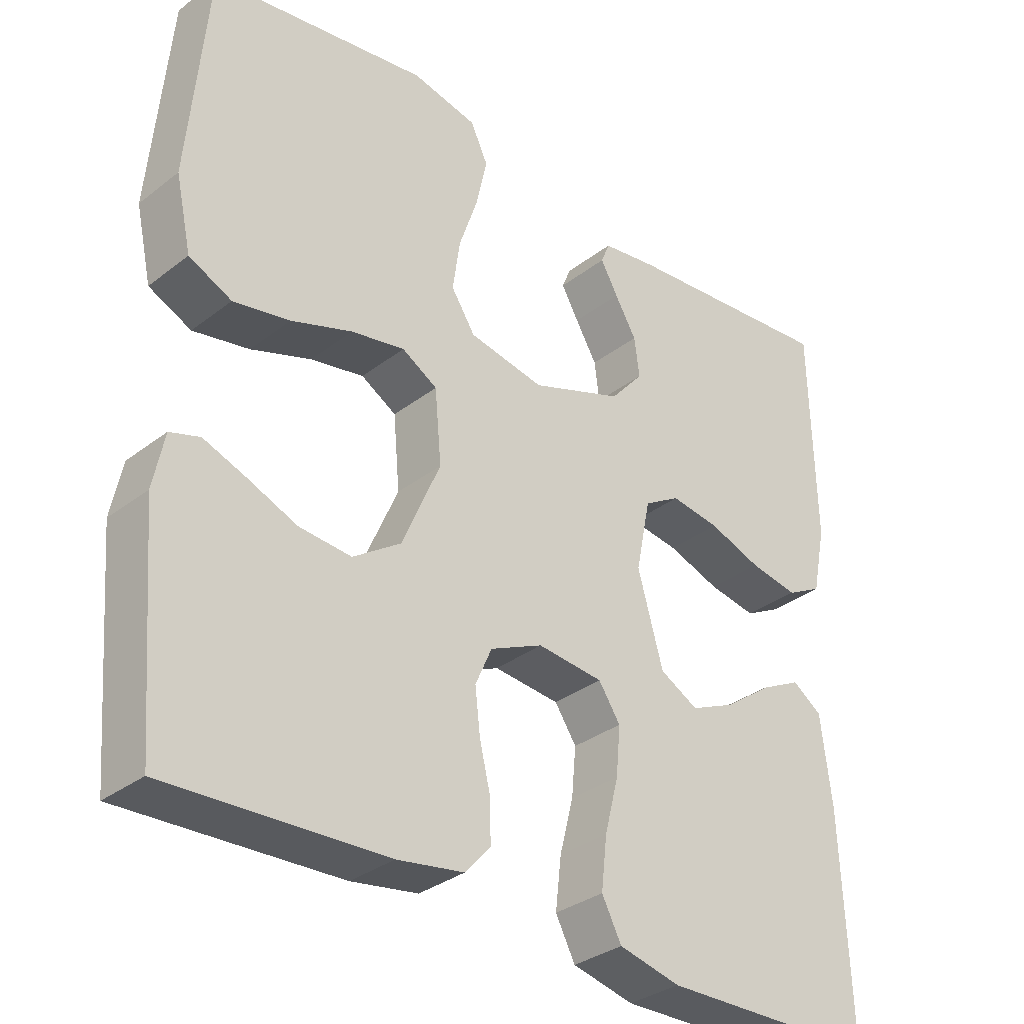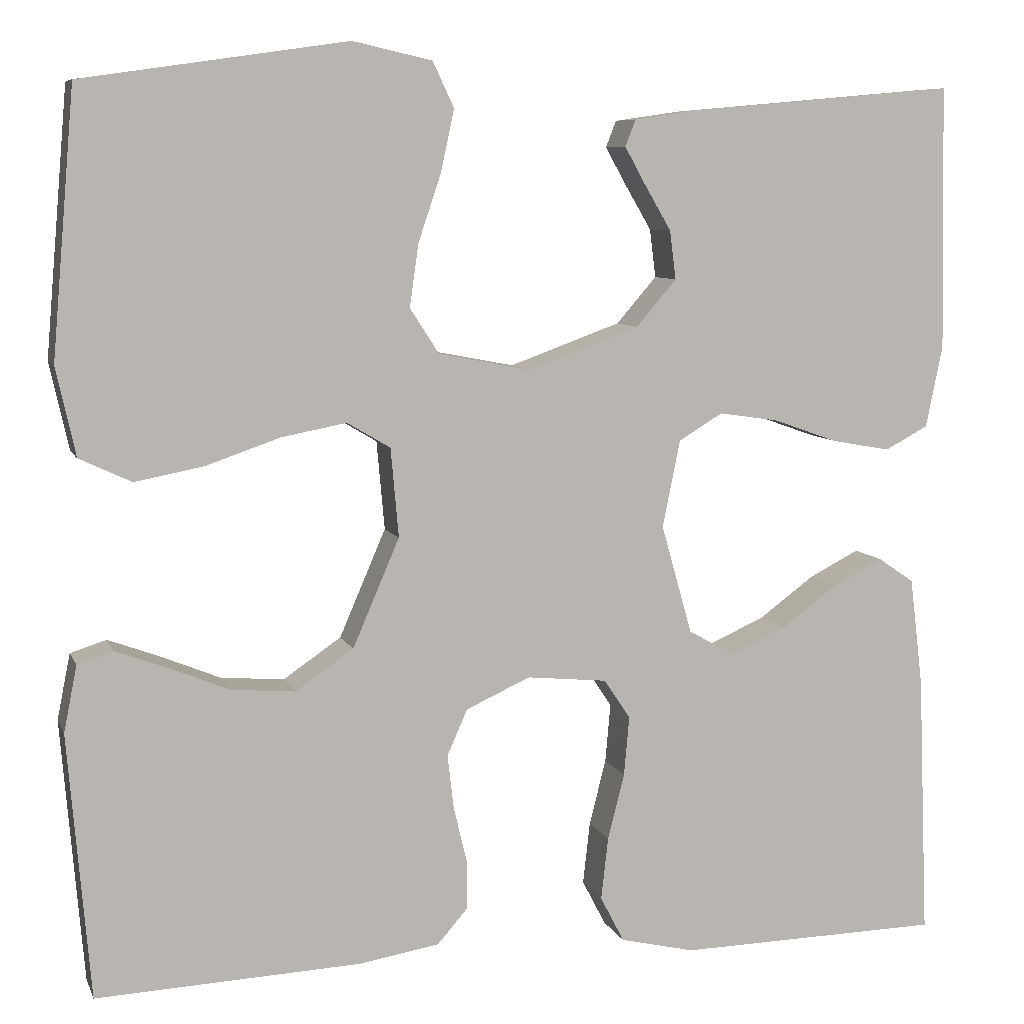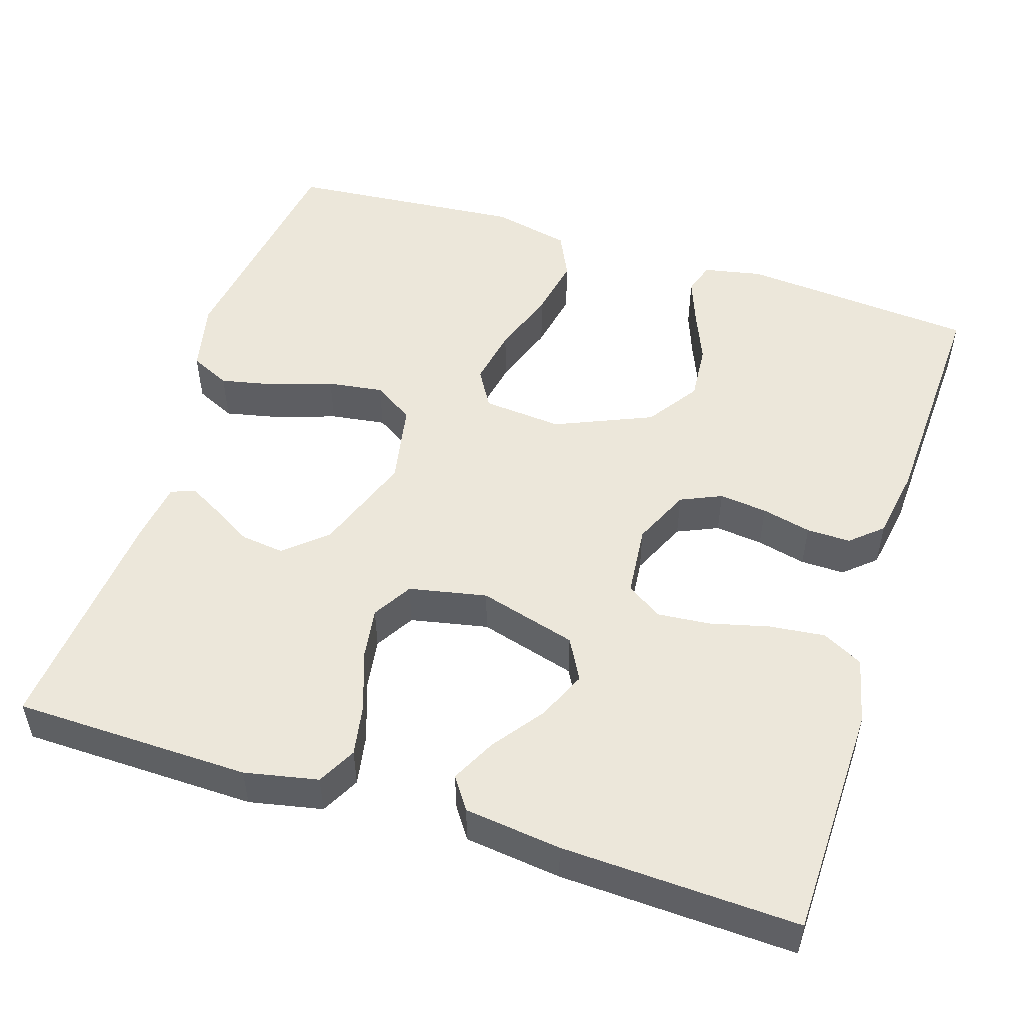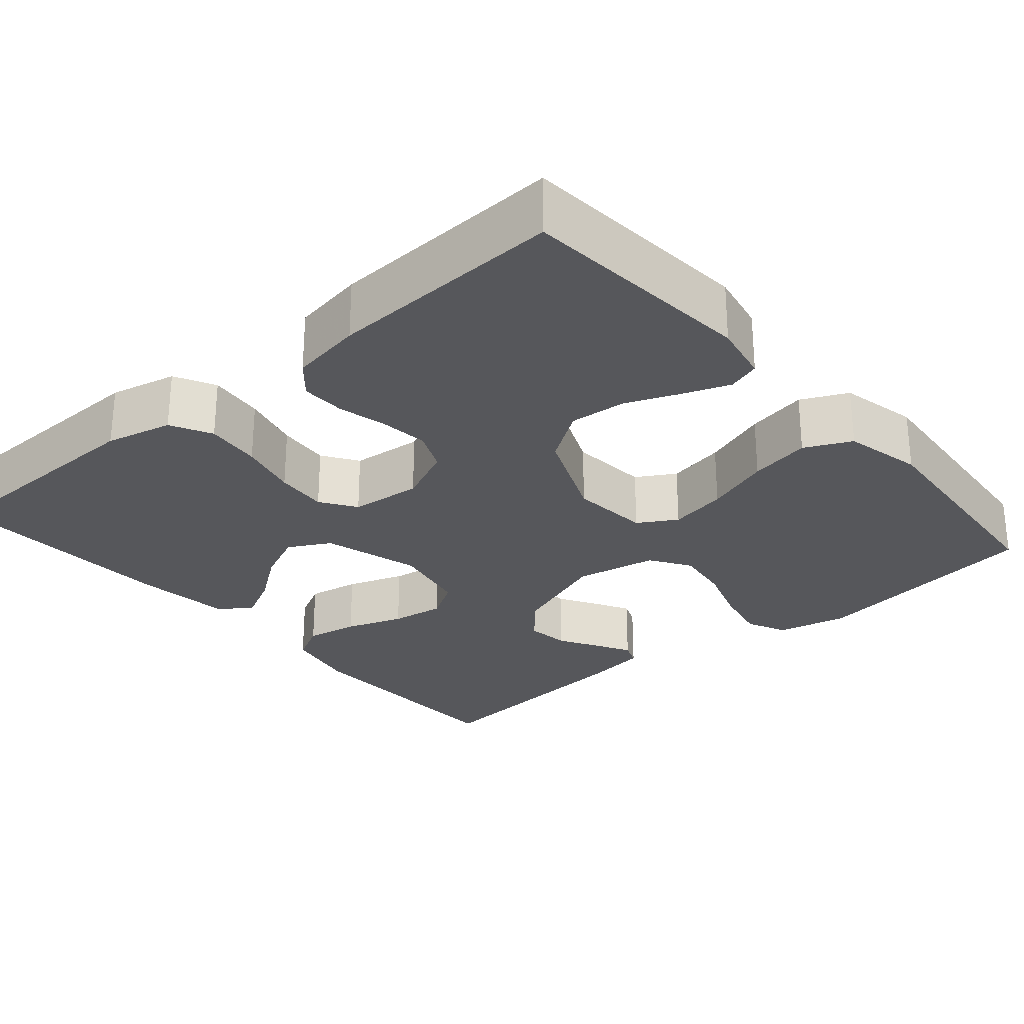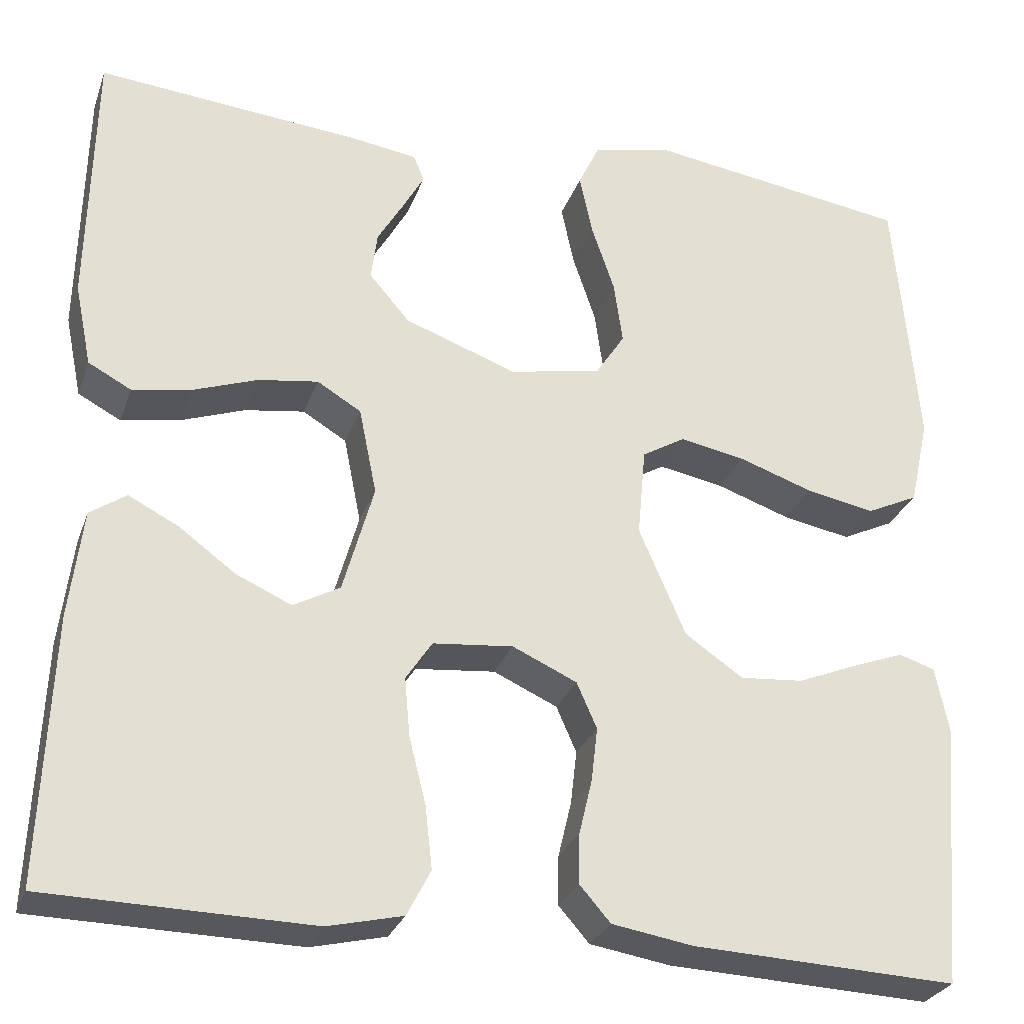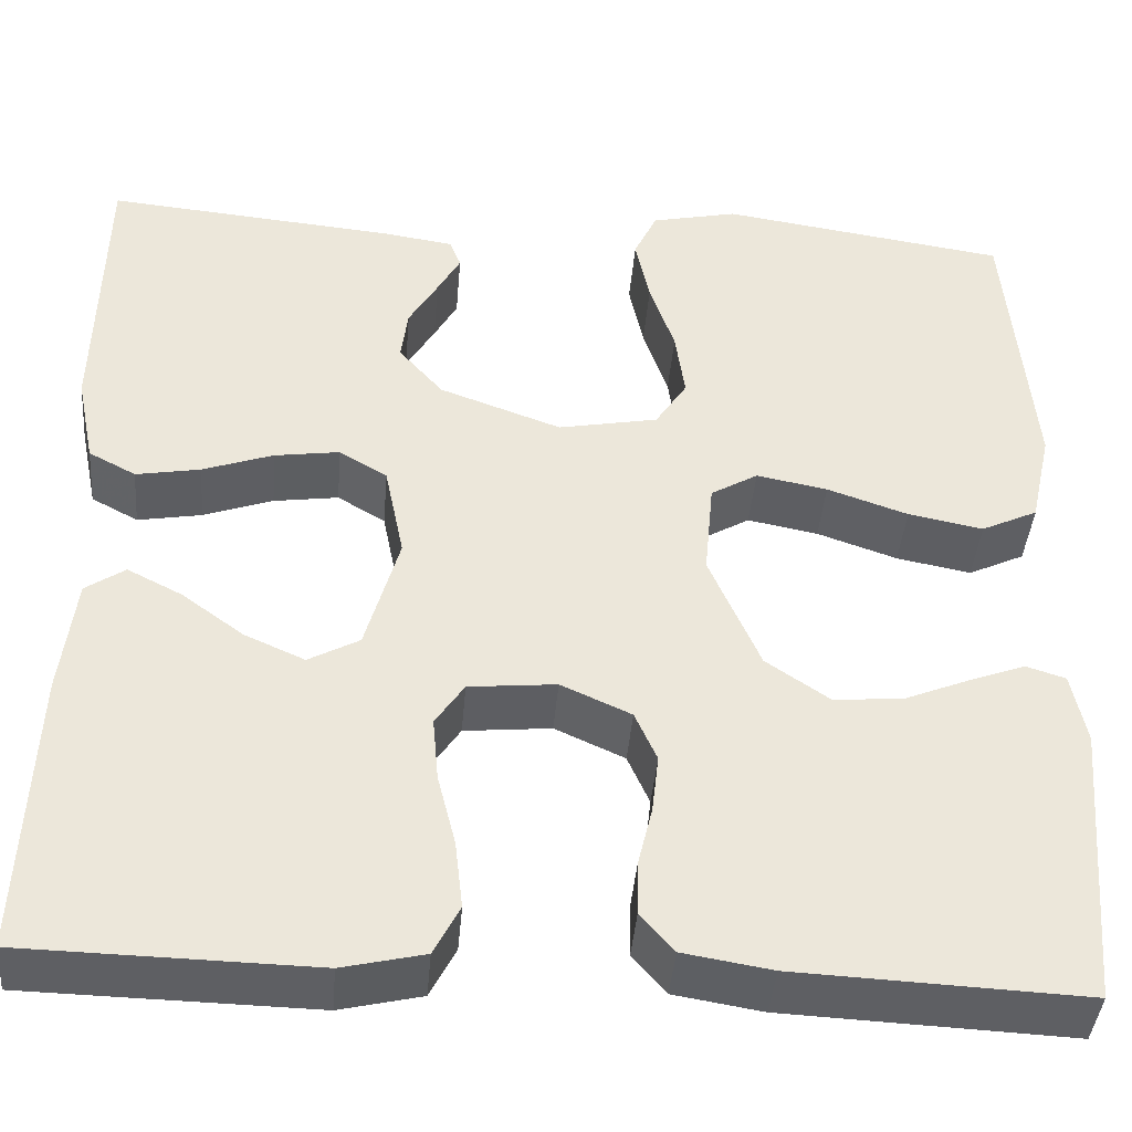
<metadata>
{"format":"obj","ext":"obj","renderer":"f3d","projection":"perspective","resolution":1024,"background":"white","views":[{"elev":-32.9,"azim":-43.3,"up":"+Z"},{"elev":7.7,"azim":-15.9,"up":"+Z"},{"elev":51.3,"azim":107.7,"up":"+Y"},{"elev":-27.3,"azim":-139.3,"up":"+Y"},{"elev":-28.0,"azim":162.5,"up":"+Z"},{"elev":-41.4,"azim":175.2,"up":"+Z"}]}
</metadata>
<code>
v -0.5 0.07 -0.5
v -0.525 0.07 -0.2
v -0.51 0.07 -0.125
v -0.469 0.07 -0.112
v -0.41 0.07 -0.134
v -0.342 0.07 -0.162
v -0.27 0.07 -0.168
v -0.204 0.07 -0.123
v -0.151 0.07 0
v -0.16 0.07 0.101
v -0.209 0.07 0.13
v -0.283 0.07 0.116
v -0.367 0.07 0.087
v -0.445 0.07 0.072
v -0.504 0.07 0.1
v -0.526 0.07 0.2
v -0.5 0.07 0.5
v -0.2 0.07 0.544
v -0.11 0.07 0.524
v -0.086 0.07 0.473
v -0.101 0.07 0.403
v -0.127 0.07 0.326
v -0.137 0.07 0.255
v -0.104 0.07 0.204
v 0 0.07 0.184
v 0.127 0.07 0.23
v 0.173 0.07 0.283
v 0.166 0.07 0.338
v 0.136 0.07 0.389
v 0.112 0.07 0.432
v 0.124 0.07 0.462
v 0.2 0.07 0.473
v 0.5 0.07 0.5
v 0.506 0.07 0.2
v 0.487 0.07 0.107
v 0.438 0.07 0.081
v 0.371 0.07 0.093
v 0.298 0.07 0.119
v 0.23 0.07 0.129
v 0.18 0.07 0.099
v 0.16 0.07 0
v 0.195 0.07 -0.124
v 0.248 0.07 -0.153
v 0.311 0.07 -0.125
v 0.375 0.07 -0.078
v 0.432 0.07 -0.049
v 0.473 0.07 -0.077
v 0.488 0.07 -0.2
v 0.5 0.07 -0.5
v 0.2 0.07 -0.506
v 0.115 0.07 -0.486
v 0.088 0.07 -0.434
v 0.096 0.07 -0.363
v 0.115 0.07 -0.288
v 0.121 0.07 -0.221
v 0.091 0.07 -0.176
v 0 0.07 -0.167
v -0.073 0.07 -0.2
v -0.096 0.07 -0.252
v -0.089 0.07 -0.313
v -0.074 0.07 -0.376
v -0.073 0.07 -0.432
v -0.108 0.07 -0.472
v -0.2 0.07 -0.487
v -0.5 0 -0.5
v -0.525 0 -0.2
v -0.51 0 -0.125
v -0.469 0 -0.112
v -0.41 0 -0.134
v -0.342 0 -0.162
v -0.27 0 -0.168
v -0.204 0 -0.123
v -0.151 0 0
v -0.16 0 0.101
v -0.209 0 0.13
v -0.283 0 0.116
v -0.367 0 0.087
v -0.445 0 0.072
v -0.504 0 0.1
v -0.526 0 0.2
v -0.5 0 0.5
v -0.2 0 0.544
v -0.11 0 0.524
v -0.086 0 0.473
v -0.101 0 0.403
v -0.127 0 0.326
v -0.137 0 0.255
v -0.104 0 0.204
v 0 0 0.184
v 0.127 0 0.23
v 0.173 0 0.283
v 0.166 0 0.338
v 0.136 0 0.389
v 0.112 0 0.432
v 0.124 0 0.462
v 0.2 0 0.473
v 0.5 0 0.5
v 0.506 0 0.2
v 0.487 0 0.107
v 0.438 0 0.081
v 0.371 0 0.093
v 0.298 0 0.119
v 0.23 0 0.129
v 0.18 0 0.099
v 0.16 0 0
v 0.195 0 -0.124
v 0.248 0 -0.153
v 0.311 0 -0.125
v 0.375 0 -0.078
v 0.432 0 -0.049
v 0.473 0 -0.077
v 0.488 0 -0.2
v 0.5 0 -0.5
v 0.2 0 -0.506
v 0.115 0 -0.486
v 0.088 0 -0.434
v 0.096 0 -0.363
v 0.115 0 -0.288
v 0.121 0 -0.221
v 0.091 0 -0.176
v 0 0 -0.167
v -0.073 0 -0.2
v -0.096 0 -0.252
v -0.089 0 -0.313
v -0.074 0 -0.376
v -0.073 0 -0.432
v -0.108 0 -0.472
v -0.2 0 -0.487
f 4 5 6
f 3 4 6
f 2 3 6
f 1 2 6
f 64 1 6
f 63 64 6
f 62 63 6
f 61 62 6
f 60 61 6
f 59 60 6 7
f 58 59 7 8
f 57 58 8 9
f 56 57 9 10
f 52 53 54
f 51 52 54
f 50 51 54
f 49 50 54
f 48 49 54
f 47 48 54
f 46 47 54
f 45 46 54
f 44 45 54
f 43 44 54 55
f 42 43 55 56
f 36 37 38
f 35 36 38
f 34 35 38
f 33 34 38
f 32 33 38
f 31 32 38
f 30 31 38
f 29 30 38
f 28 29 38
f 27 28 38 39
f 26 27 39 40
f 20 21 22
f 19 20 22
f 18 19 22
f 17 18 22
f 16 17 22
f 15 16 22
f 14 15 22
f 13 14 22
f 12 13 22
f 11 12 22 23
f 10 11 23 24
f 10 24 25
f 56 10 25
f 42 56 25
f 41 42 25
f 25 26 40 41
f 70 69 68
f 70 68 67
f 70 67 66
f 70 66 65
f 70 65 128
f 70 128 127
f 70 127 126
f 70 126 125
f 70 125 124
f 71 70 124 123
f 72 71 123 122
f 73 72 122 121
f 74 73 121 120
f 118 117 116
f 118 116 115
f 118 115 114
f 118 114 113
f 118 113 112
f 118 112 111
f 118 111 110
f 118 110 109
f 118 109 108
f 119 118 108 107
f 120 119 107 106
f 102 101 100
f 102 100 99
f 102 99 98
f 102 98 97
f 102 97 96
f 102 96 95
f 102 95 94
f 102 94 93
f 102 93 92
f 103 102 92 91
f 104 103 91 90
f 86 85 84
f 86 84 83
f 86 83 82
f 86 82 81
f 86 81 80
f 86 80 79
f 86 79 78
f 86 78 77
f 86 77 76
f 87 86 76 75
f 88 87 75 74
f 89 88 74
f 89 74 120
f 89 120 106
f 89 106 105
f 105 104 90 89
f 1 65 66 2
f 2 66 67 3
f 3 67 68 4
f 4 68 69 5
f 5 69 70 6
f 6 70 71 7
f 7 71 72 8
f 8 72 73 9
f 9 73 74 10
f 10 74 75 11
f 11 75 76 12
f 12 76 77 13
f 13 77 78 14
f 14 78 79 15
f 15 79 80 16
f 16 80 81 17
f 17 81 82 18
f 18 82 83 19
f 19 83 84 20
f 20 84 85 21
f 21 85 86 22
f 22 86 87 23
f 23 87 88 24
f 24 88 89 25
f 25 89 90 26
f 26 90 91 27
f 27 91 92 28
f 28 92 93 29
f 29 93 94 30
f 30 94 95 31
f 31 95 96 32
f 32 96 97 33
f 33 97 98 34
f 34 98 99 35
f 35 99 100 36
f 36 100 101 37
f 37 101 102 38
f 38 102 103 39
f 39 103 104 40
f 40 104 105 41
f 41 105 106 42
f 42 106 107 43
f 43 107 108 44
f 44 108 109 45
f 45 109 110 46
f 46 110 111 47
f 47 111 112 48
f 48 112 113 49
f 49 113 114 50
f 50 114 115 51
f 51 115 116 52
f 52 116 117 53
f 53 117 118 54
f 54 118 119 55
f 55 119 120 56
f 56 120 121 57
f 57 121 122 58
f 58 122 123 59
f 59 123 124 60
f 60 124 125 61
f 61 125 126 62
f 62 126 127 63
f 63 127 128 64
f 64 128 65 1

</code>
